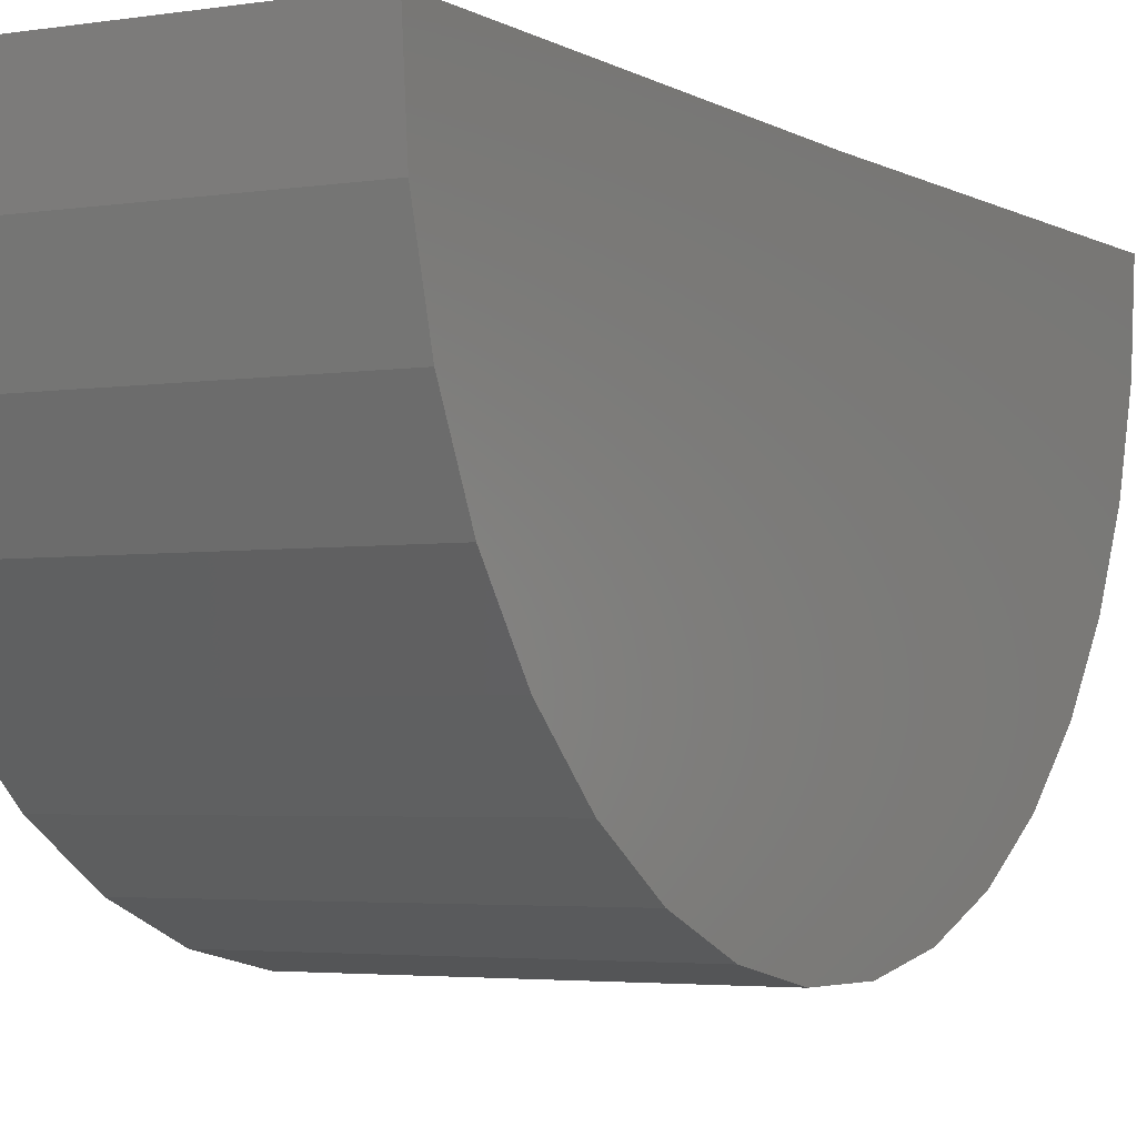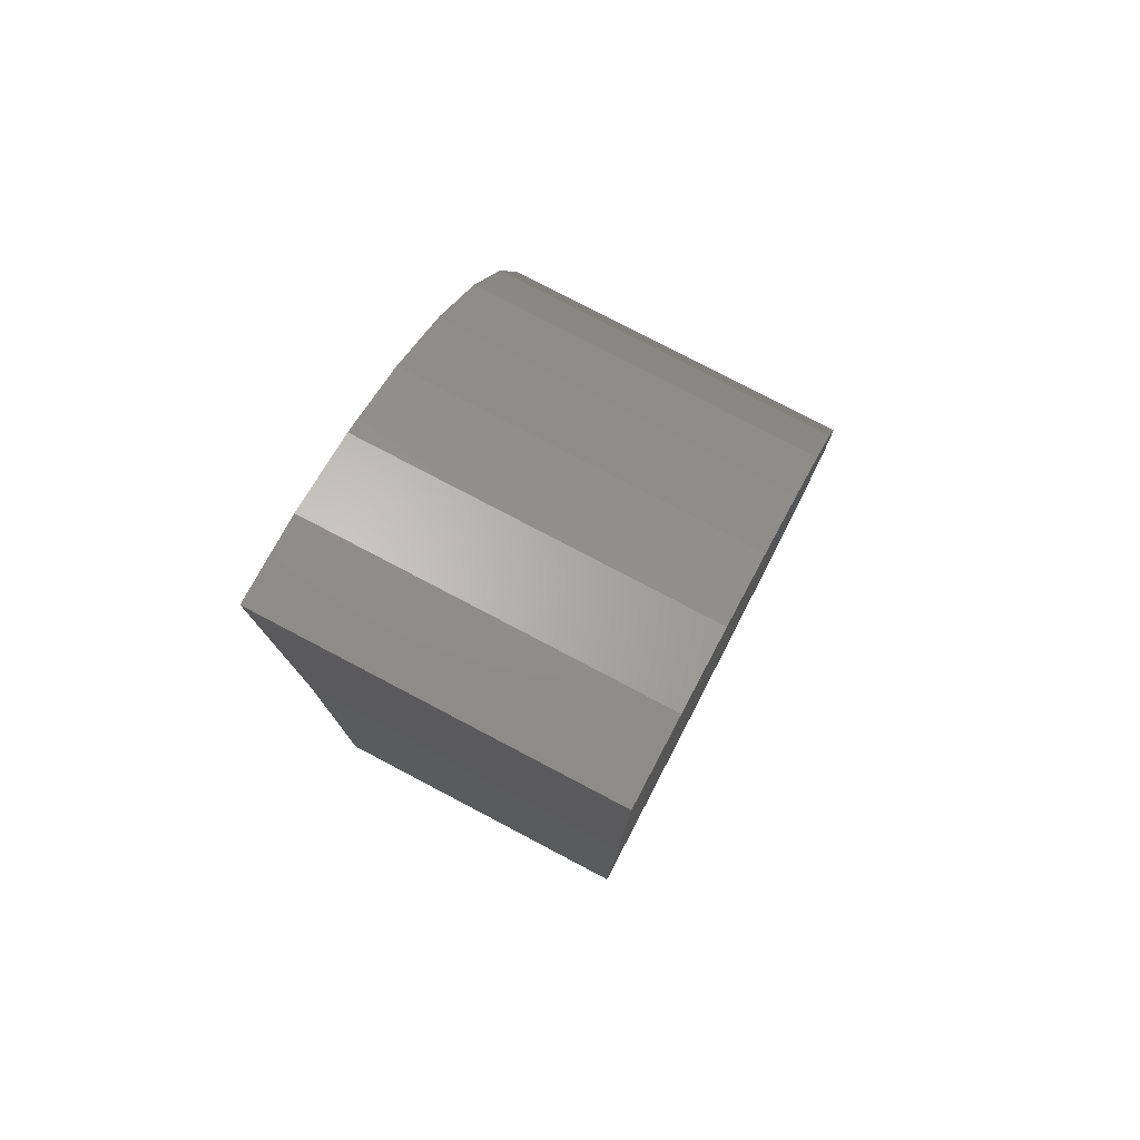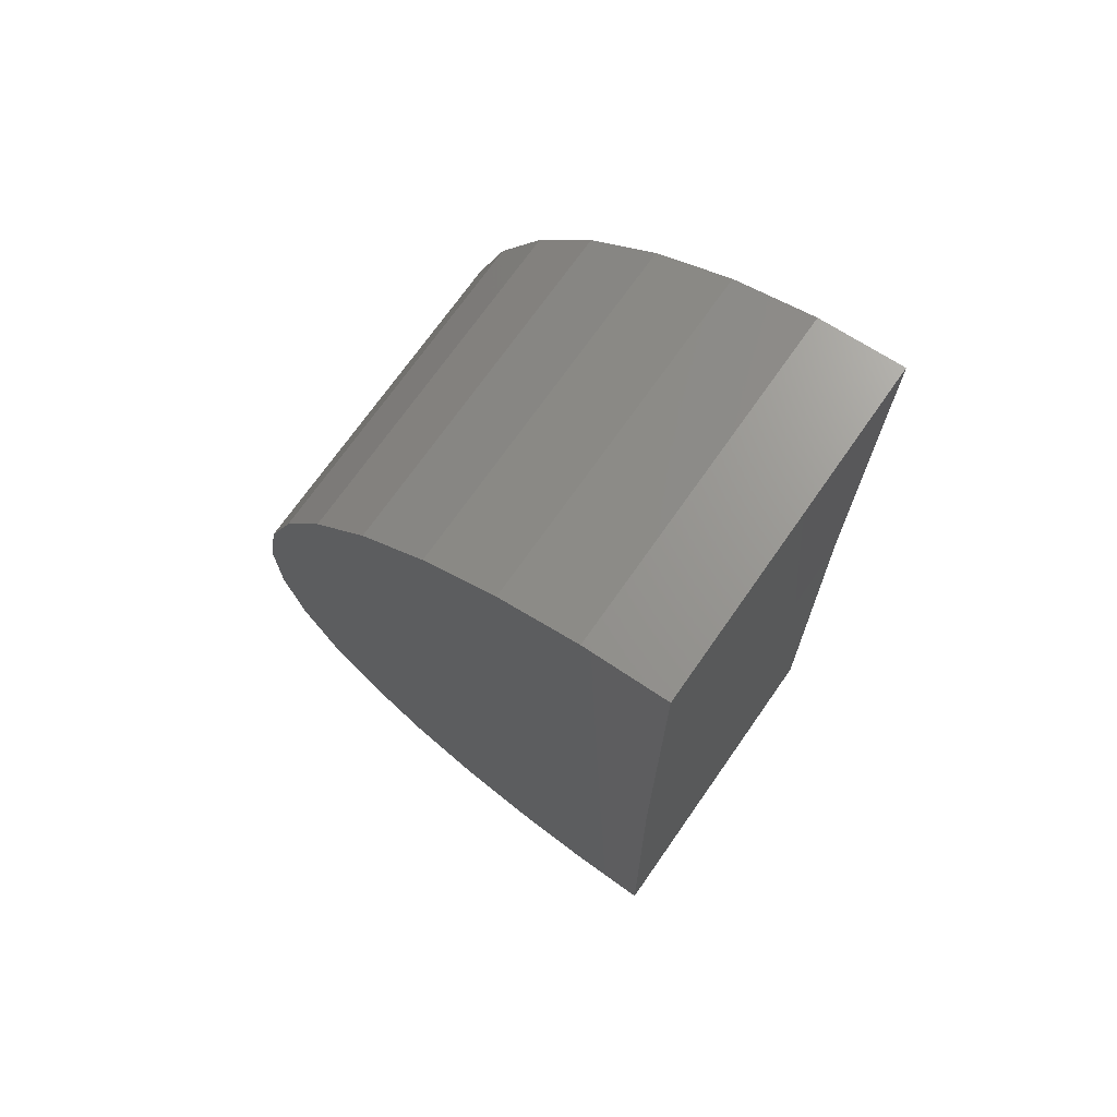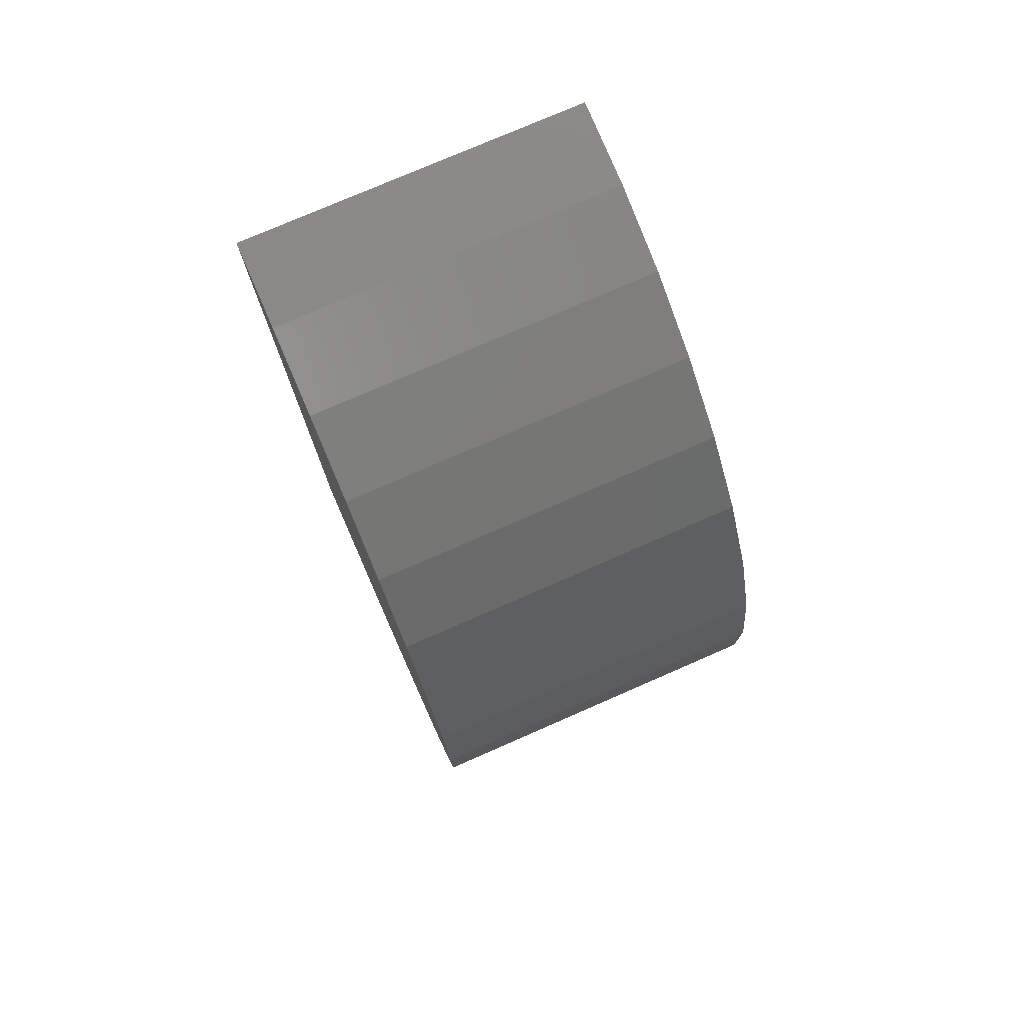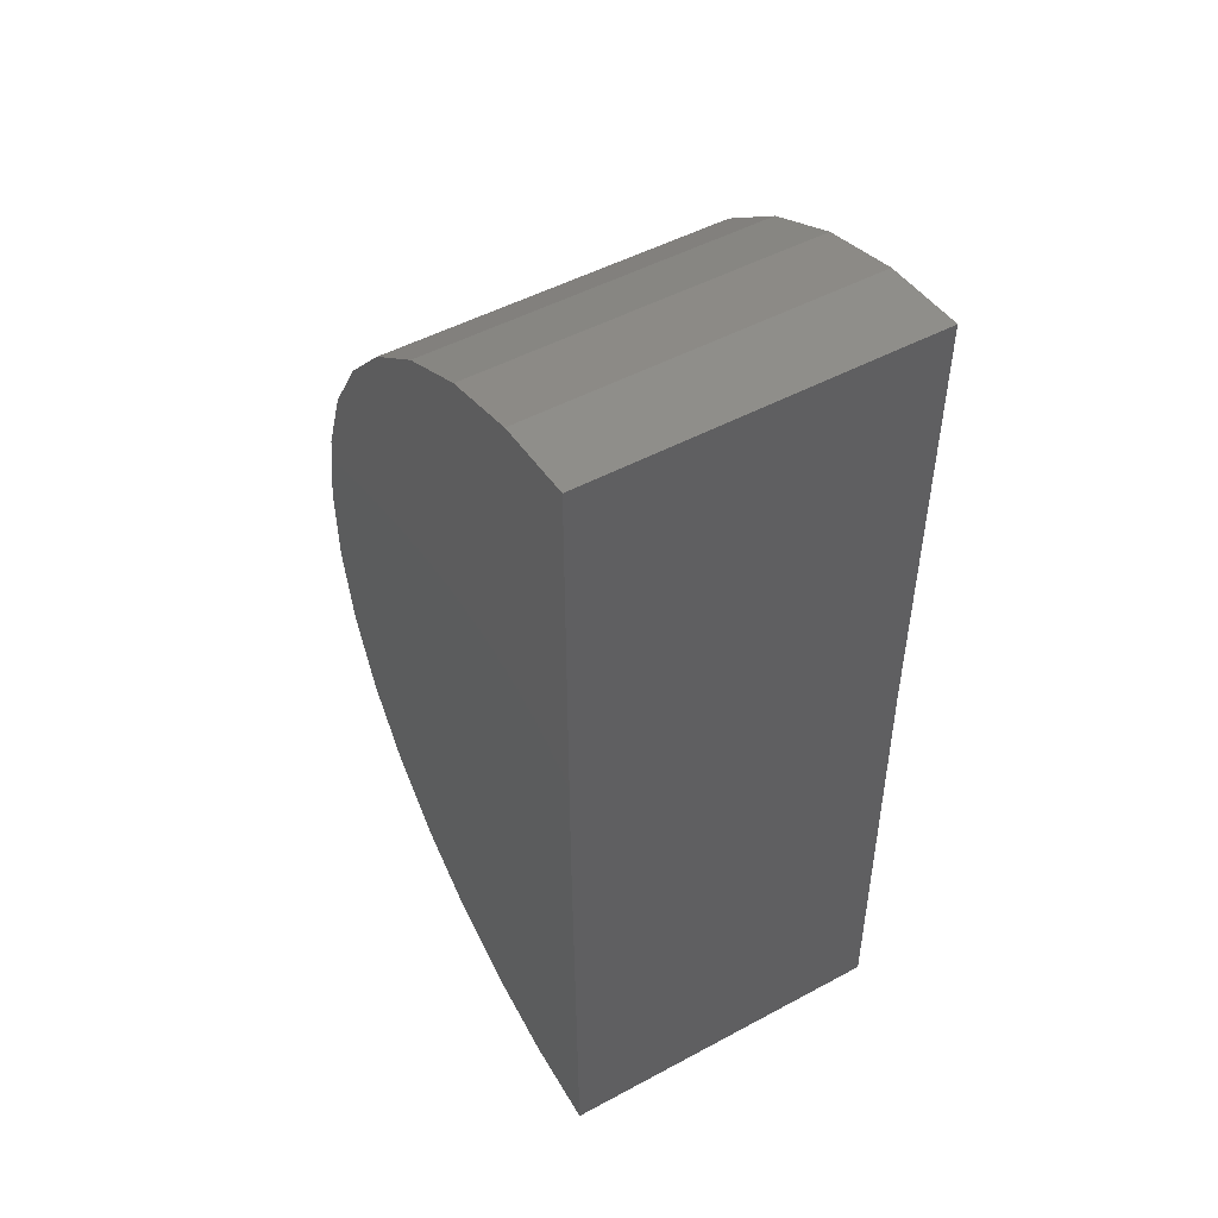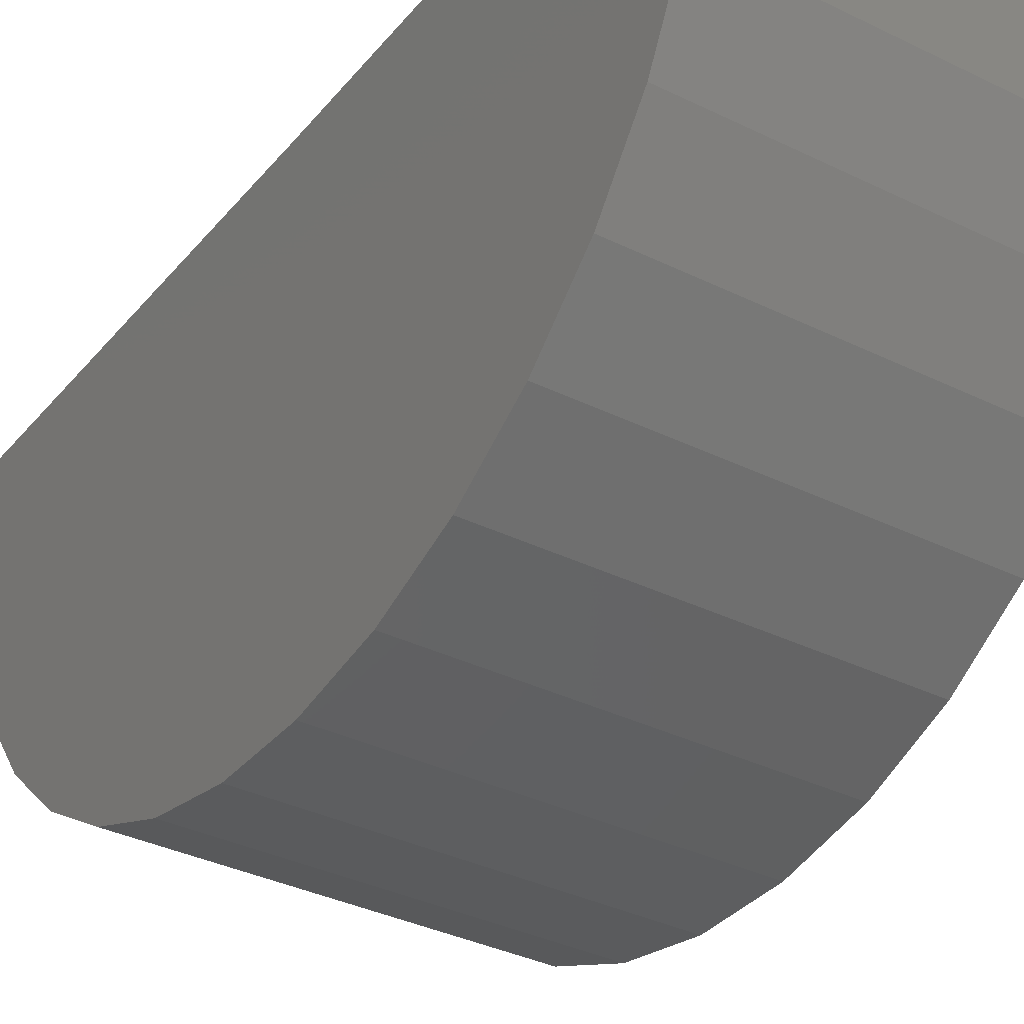
<metadata>
{"format":"stl","ext":"stl","renderer":"f3d","projection":"perspective","resolution":1024,"background":"white","views":[{"elev":-3.2,"azim":-150.8,"up":"+Y"},{"elev":78.6,"azim":-152.3,"up":"+Z"},{"elev":71.6,"azim":125.0,"up":"+Z"},{"elev":76.5,"azim":-23.6,"up":"+Z"},{"elev":49.8,"azim":149.4,"up":"+Z"},{"elev":-34.9,"azim":-33.4,"up":"+Y"}]}
</metadata>
<code>
# stl→obj: 38 verts, 72 faces
v 0 0 0
v 0.02919 0 -1.788e-18
v -2.392e-18 0.0004812 -0.03906
v 0.02919 0.0004812 -0.03906
v 2.392e-18 0 0.03906
v 0.02919 0 0.03906
v 2.229e-18 -0.01416 0.0364
v 2.351e-18 -0.007206 0.03839
v -2.356e-18 -0.006732 -0.03848
v -2.24e-18 -0.01371 -0.03658
v -2.046e-18 -0.02023 -0.03342
v -1.783e-18 -0.02604 -0.02911
v -1.458e-18 -0.03097 -0.02381
v -1.083e-18 -0.03483 -0.01769
v -6.712e-19 -0.03749 -0.01096
v -2.362e-19 -0.03887 -0.003858
v 2.069e-19 -0.03892 0.003379
v 6.429e-19 -0.03763 0.0105
v 1.057e-18 -0.03504 0.01726
v 1.435e-18 -0.03126 0.02343
v 1.763e-18 -0.0264 0.02879
v 2.031e-18 -0.02064 0.03317
v 0.02919 -0.006732 -0.03848
v 0.02919 -0.01371 -0.03658
v 0.02919 -0.02023 -0.03342
v 0.02919 -0.02604 -0.02911
v 0.02919 -0.03097 -0.02381
v 0.02919 -0.03483 -0.01769
v 0.02919 -0.03749 -0.01096
v 0.02919 -0.03887 -0.003858
v 0.02919 -0.03892 0.003379
v 0.02919 -0.03763 0.0105
v 0.02919 -0.03504 0.01726
v 0.02919 -0.03126 0.02343
v 0.02919 -0.0264 0.02879
v 0.02919 -0.02064 0.03317
v 0.02919 -0.01416 0.0364
v 0.02919 -0.007206 0.03839
f 1 2 3
f 3 2 4
f 1 5 2
f 2 5 6
f 7 8 5
f 1 3 9
f 1 9 10
f 1 10 11
f 1 11 12
f 1 12 13
f 1 13 14
f 1 14 15
f 1 15 16
f 1 16 17
f 1 17 18
f 1 18 19
f 1 19 20
f 1 20 21
f 1 21 22
f 1 22 7
f 1 7 5
f 3 4 9
f 9 4 23
f 9 23 10
f 10 23 24
f 10 24 11
f 11 24 25
f 11 25 12
f 12 25 26
f 12 26 13
f 13 26 27
f 13 27 14
f 14 27 28
f 14 28 15
f 15 28 29
f 15 29 16
f 16 29 30
f 16 30 17
f 17 30 31
f 17 31 18
f 18 31 32
f 18 32 19
f 19 32 33
f 19 33 20
f 20 33 34
f 20 34 21
f 21 34 35
f 21 35 22
f 22 35 36
f 22 36 7
f 7 36 37
f 7 37 8
f 8 37 38
f 8 38 5
f 5 38 6
f 6 38 37
f 2 6 37
f 2 37 36
f 2 36 35
f 2 35 34
f 2 34 33
f 2 33 32
f 2 32 31
f 2 31 30
f 2 30 29
f 2 29 28
f 2 28 27
f 2 27 26
f 2 26 25
f 2 25 24
f 2 24 23
f 2 23 4

</code>
